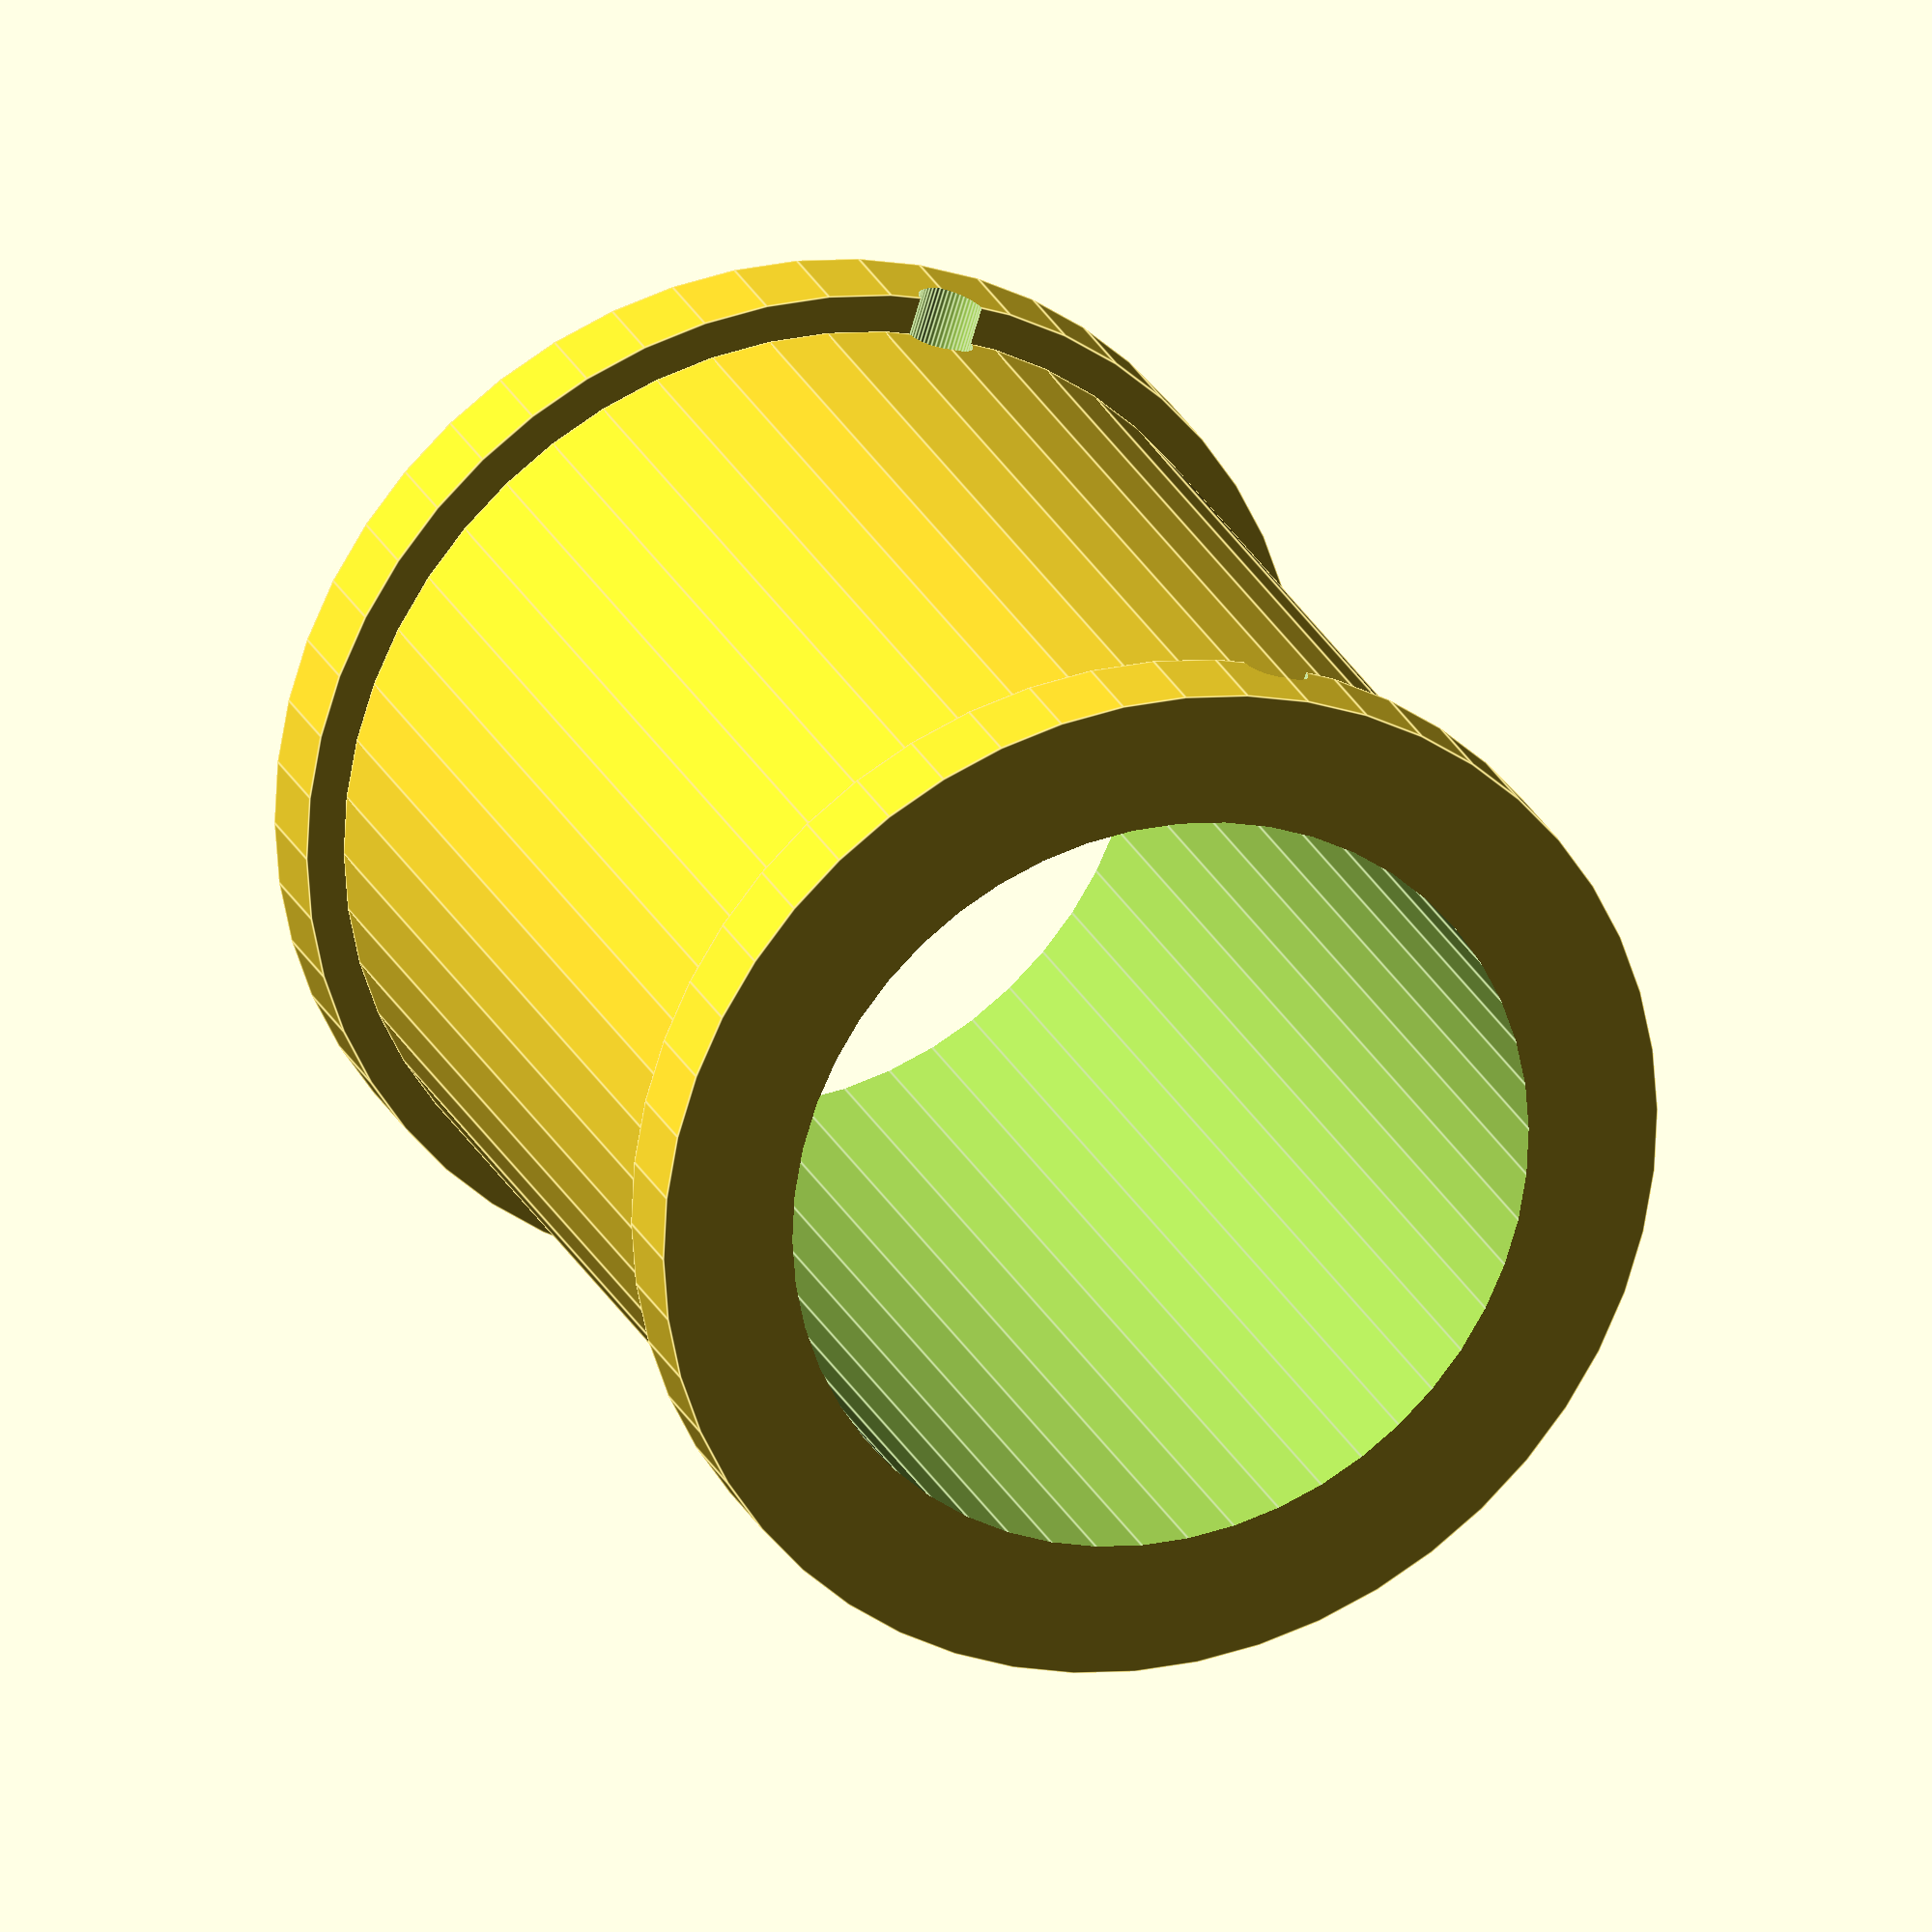
<openscad>
//this is to build a straight open air coil inductor.

/* [Size] */

diameter = 10;
length = 10;
thickness = 1;
segments = 50;

/* [Lip] */

lip_width = 1;
lip_offset = 0.4;

/* [Holes] */

hole_upper = "yes"; //[yes, no]
hole_lower = "yes"; //[yes, no]
hole_diameter = 0.7;

/* [Hidden] */

$fn = segments;

//build
difference() {
	OuterCoil();
    InnerCoil();
    
    if(hole_upper == "yes") {
        Hole([0, 0, lip_width + length]);
    }
    
    if(hole_lower == "yes") {
        Hole([0, 0, lip_width]);
    }
}

//modules
module OuterCoil() {
	union() {
		//base lip
		cylinder (
			h = lip_width, 
			d = lip_offset * 2 + diameter,
			center = false);

		translate ([0, 0, lip_width]) {
			//coil holder
			cylinder (
				h = length, 
				d = diameter,
				center = false);

			translate ([0, 0, length]) {
				//top lip
				cylinder (
					h = lip_width, 
					d = lip_offset * 2 + diameter,
					center = false);
			}	
		}
	}
}

module InnerCoil() {
    translate ([0, 0, -1]) {
        cylinder (
        h = lip_width * 2 + length + 2, 
        d = diameter - thickness * 2,
        center = false);
    }
}

module Hole(pos=[0, 0, 0]) {
    translate(pos) {
        rotate([0, 90, 0]) {
            cylinder (
                h = lip_width * 2 + diameter, 
                d = hole_diameter,
                center = false);
        }
    }
}
</openscad>
<views>
elev=156.7 azim=72.7 roll=19.4 proj=o view=edges
</views>
